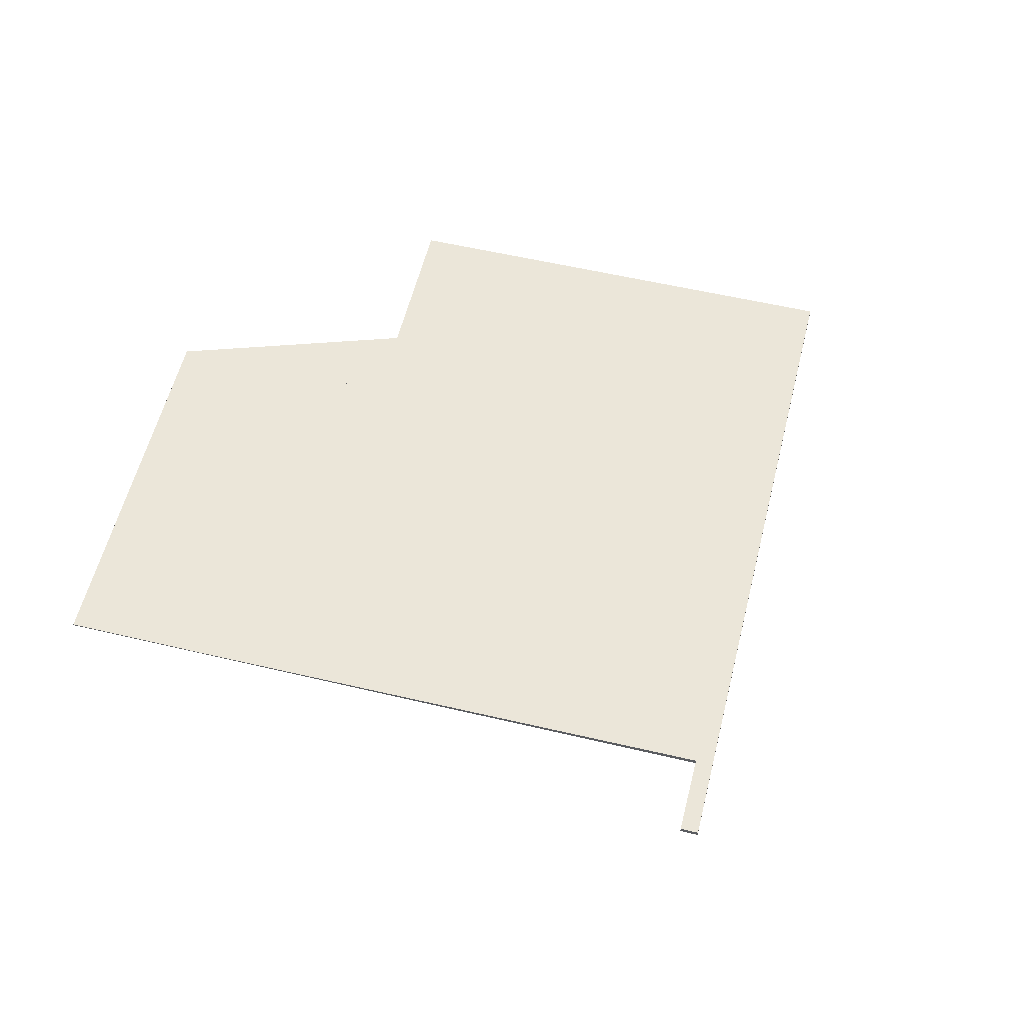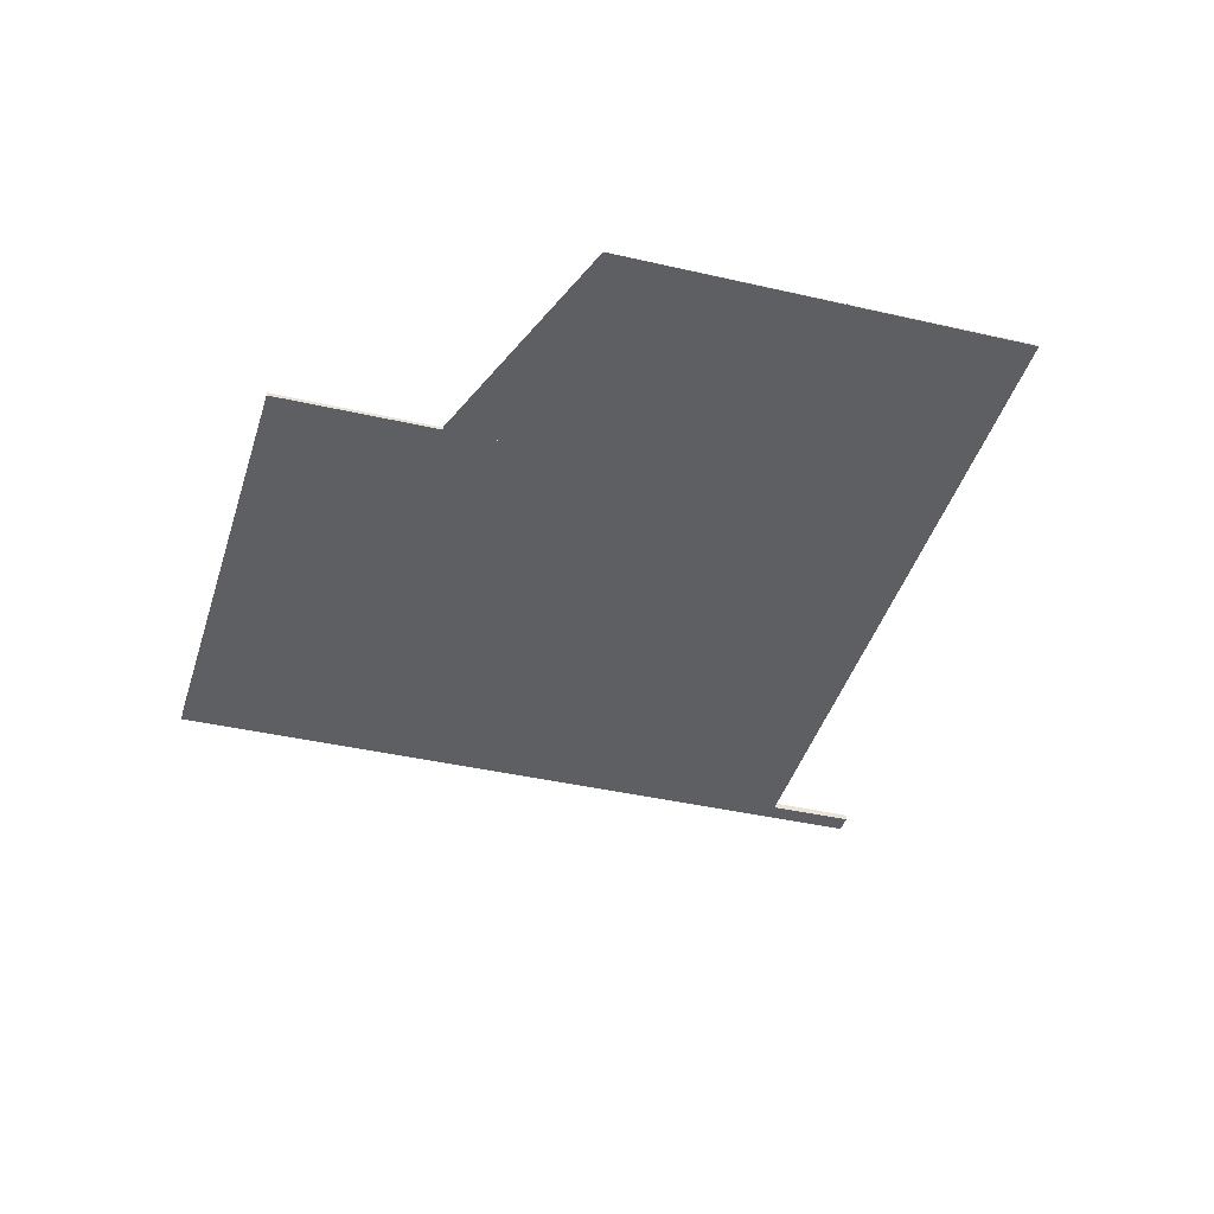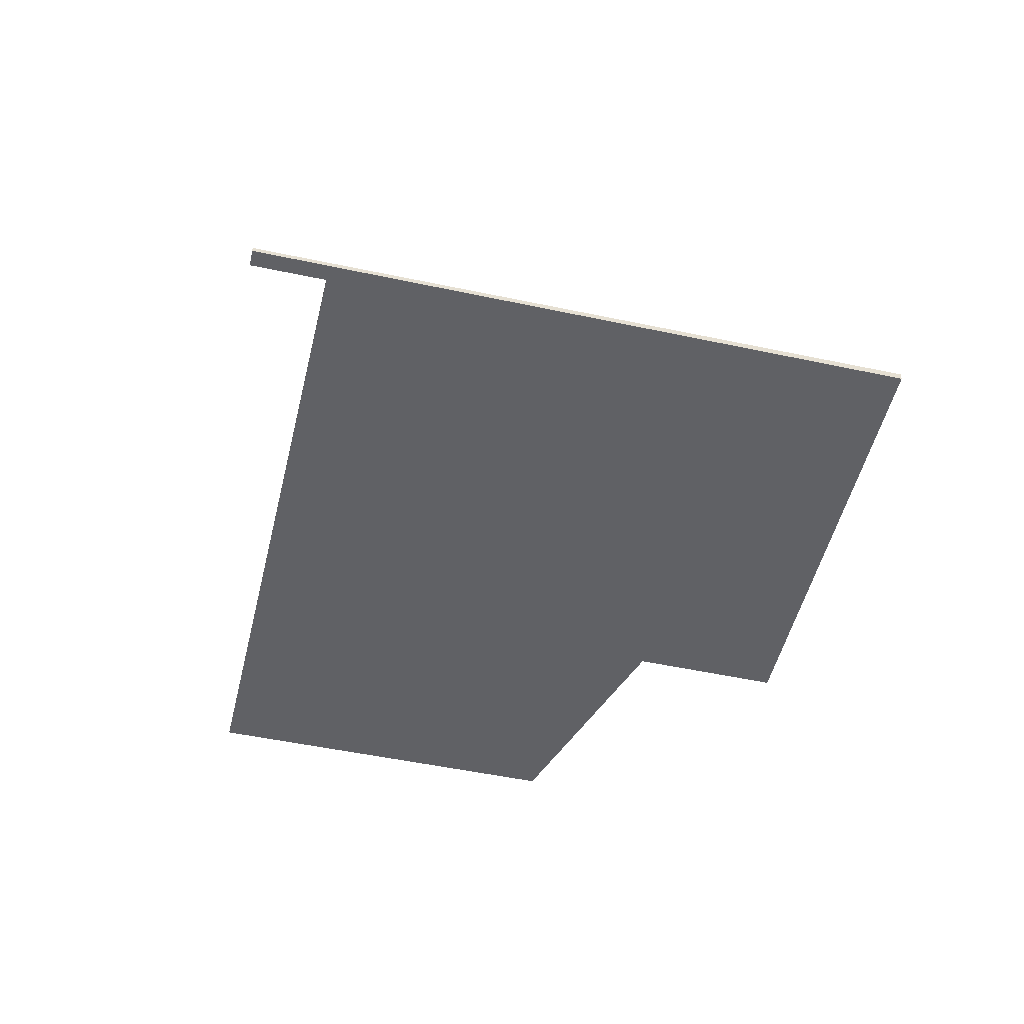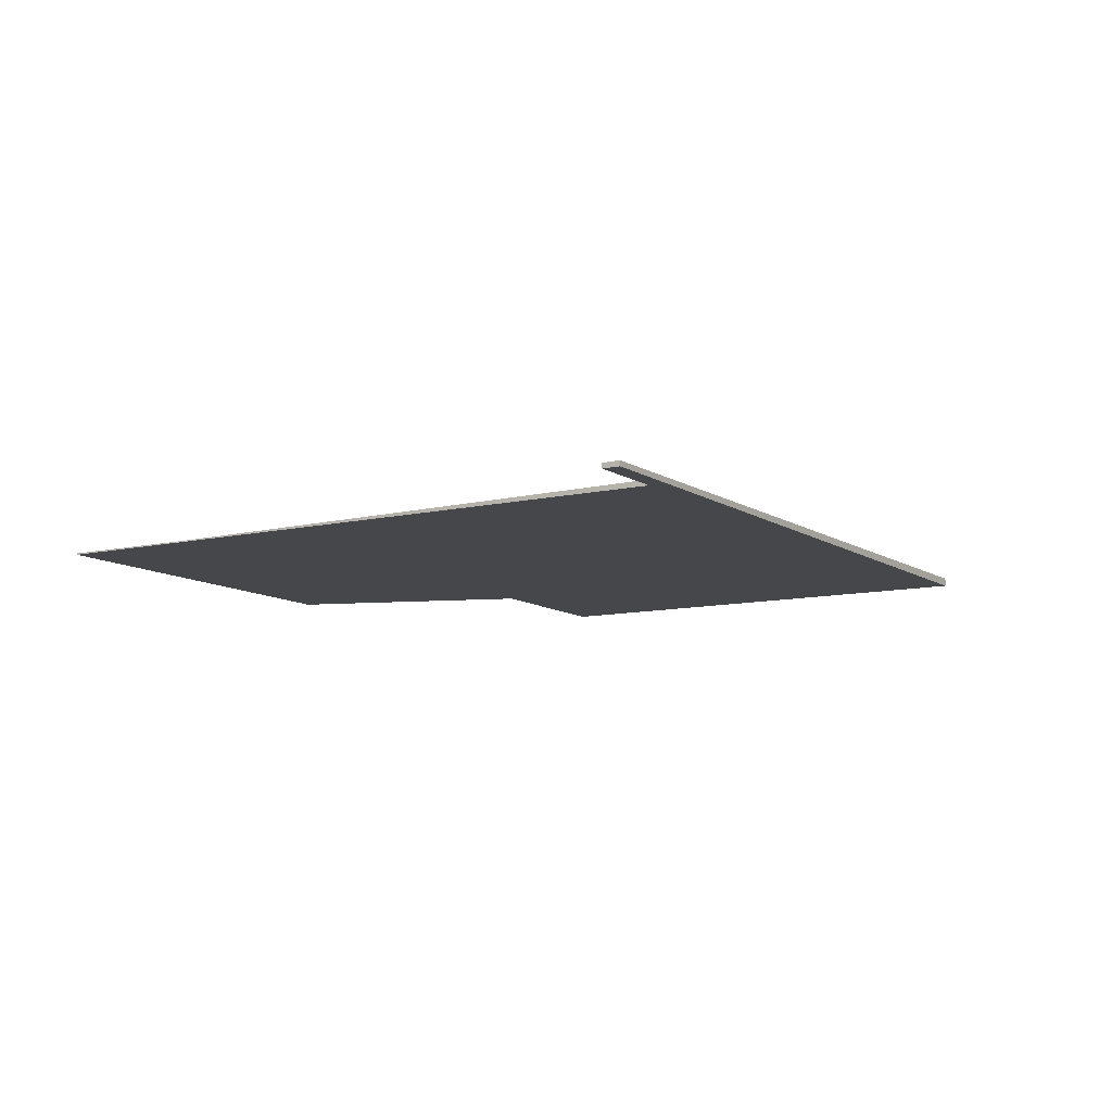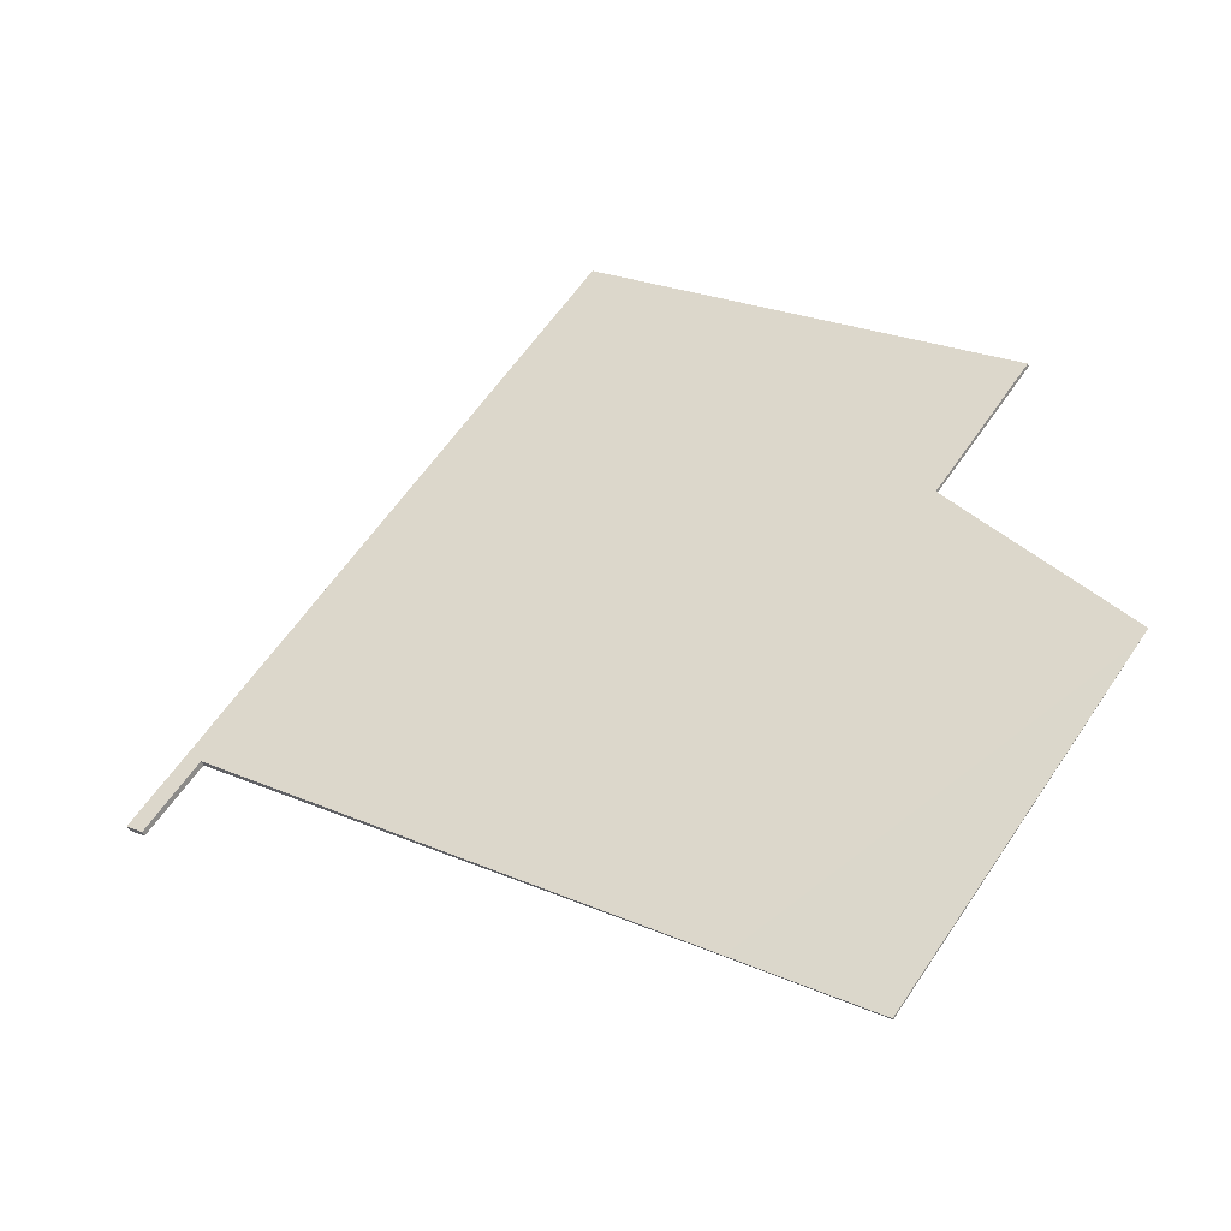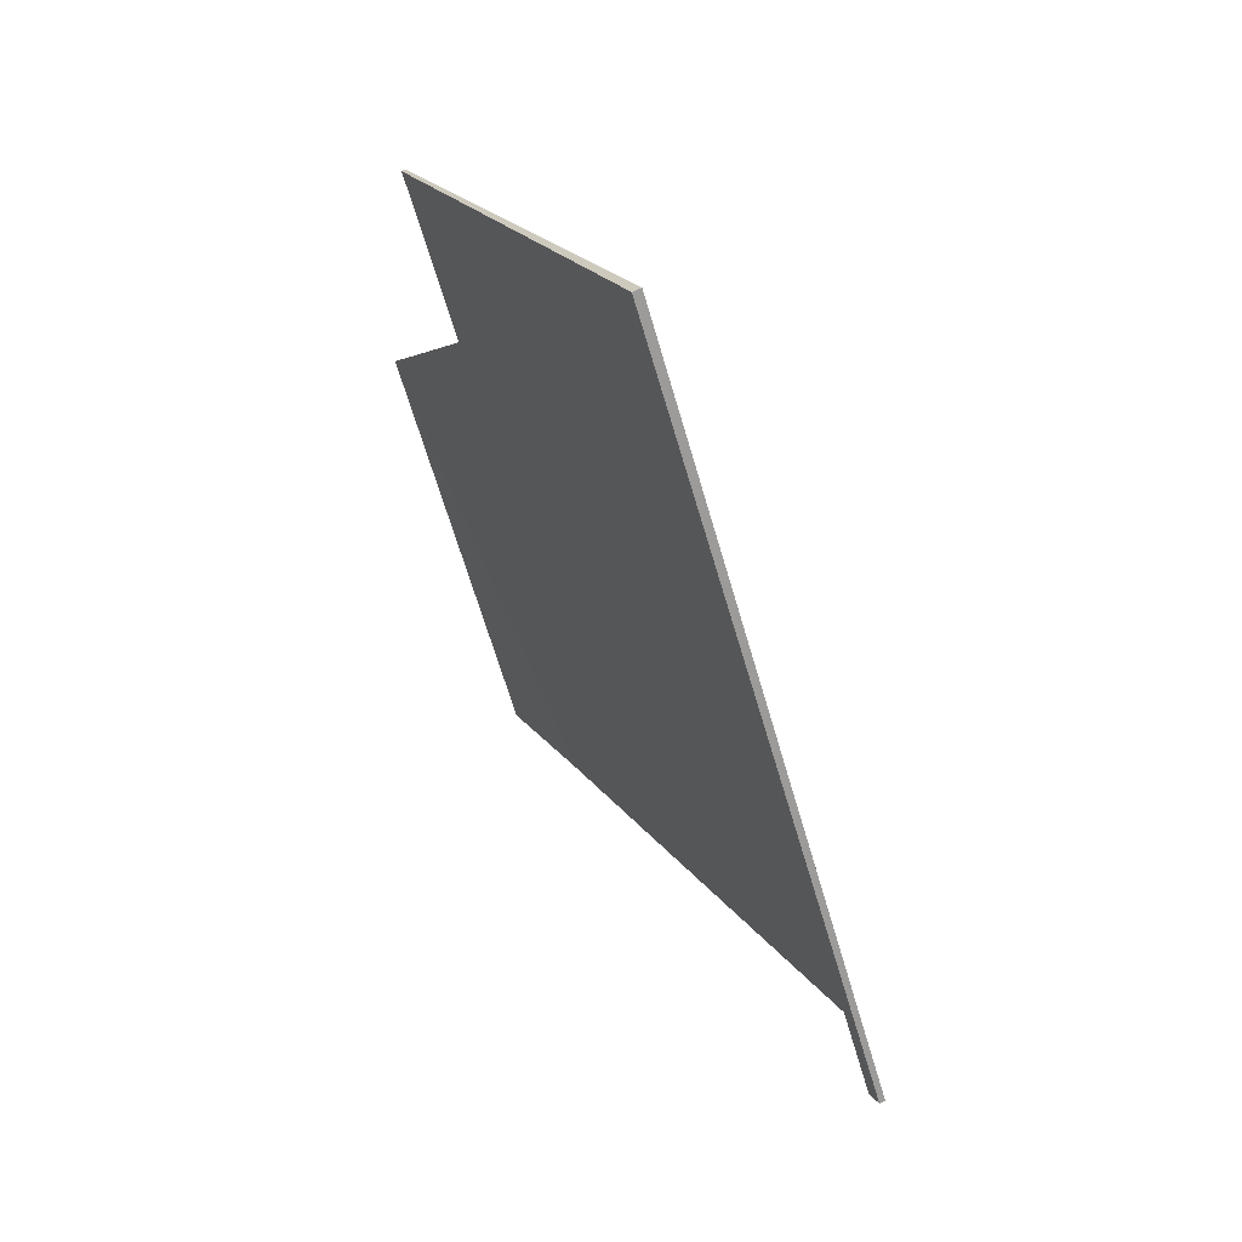
<metadata>
{"format":"obj","ext":"obj","renderer":"f3d","projection":"perspective","resolution":1024,"background":"white","views":[{"elev":56.8,"azim":48.8,"up":"+Z"},{"elev":-40.2,"azim":-71.1,"up":"+Z"},{"elev":-50.2,"azim":111.8,"up":"+Z"},{"elev":-10.4,"azim":67.4,"up":"+Z"},{"elev":-45.1,"azim":-162.0,"up":"+Y"},{"elev":58.3,"azim":61.0,"up":"+Y"}]}
</metadata>
<code>
v -2102 -900.9 -0.05124
v -2096 -896.8 -0.1232
v -2090 -905.5 -0.0806
v -2090 -905.7 -0.07784
v -2091 -904.7 -0.08274
v -2099 -910.7 0.02264
v -2103 -905.9 -0.0008138
v -2100 -903.8 -0.03692
v -2096 -896.8 -0.1232
v -2102 -900.9 -0.05124
v -2102 -900.9 6.939e-18
v -2096 -896.8 0
v -2090 -905.5 -0.0806
v -2096 -896.8 -0.1232
v -2096 -896.8 0
v -2090 -905.5 0
v -2090 -905.7 -0.07784
v -2090 -905.5 -0.0806
v -2090 -905.5 0
v -2090 -905.7 0
v -2091 -904.7 -0.08274
v -2090 -905.7 -0.07784
v -2090 -905.7 0
v -2091 -904.7 0
v -2099 -910.7 0.02264
v -2091 -904.7 -0.08274
v -2091 -904.7 0
v -2099 -910.7 0
v -2103 -905.9 -0.0008138
v -2099 -910.7 0.02264
v -2099 -910.7 0
v -2103 -905.9 0
v -2100 -903.8 -0.03692
v -2103 -905.9 -0.0008138
v -2103 -905.9 0
v -2100 -903.8 0
v -2102 -900.9 -0.05124
v -2100 -903.8 -0.03692
v -2100 -903.8 0
v -2102 -900.9 6.939e-18
v -2102 -900.9 0
v -2096 -896.8 0
v -2090 -905.5 0
v -2090 -905.7 0
v -2091 -904.7 0
v -2099 -910.7 0
v -2103 -905.9 0
v -2100 -903.8 0
f 2 3 4 5 6 7 8 1
f 10 11 12 9
f 14 15 16 13
f 18 19 20 17
f 22 23 24 21
f 26 27 28 25
f 30 31 32 29
f 34 35 36 33
f 38 39 40 37
f 42 43 44 45 46 47 48 41

</code>
